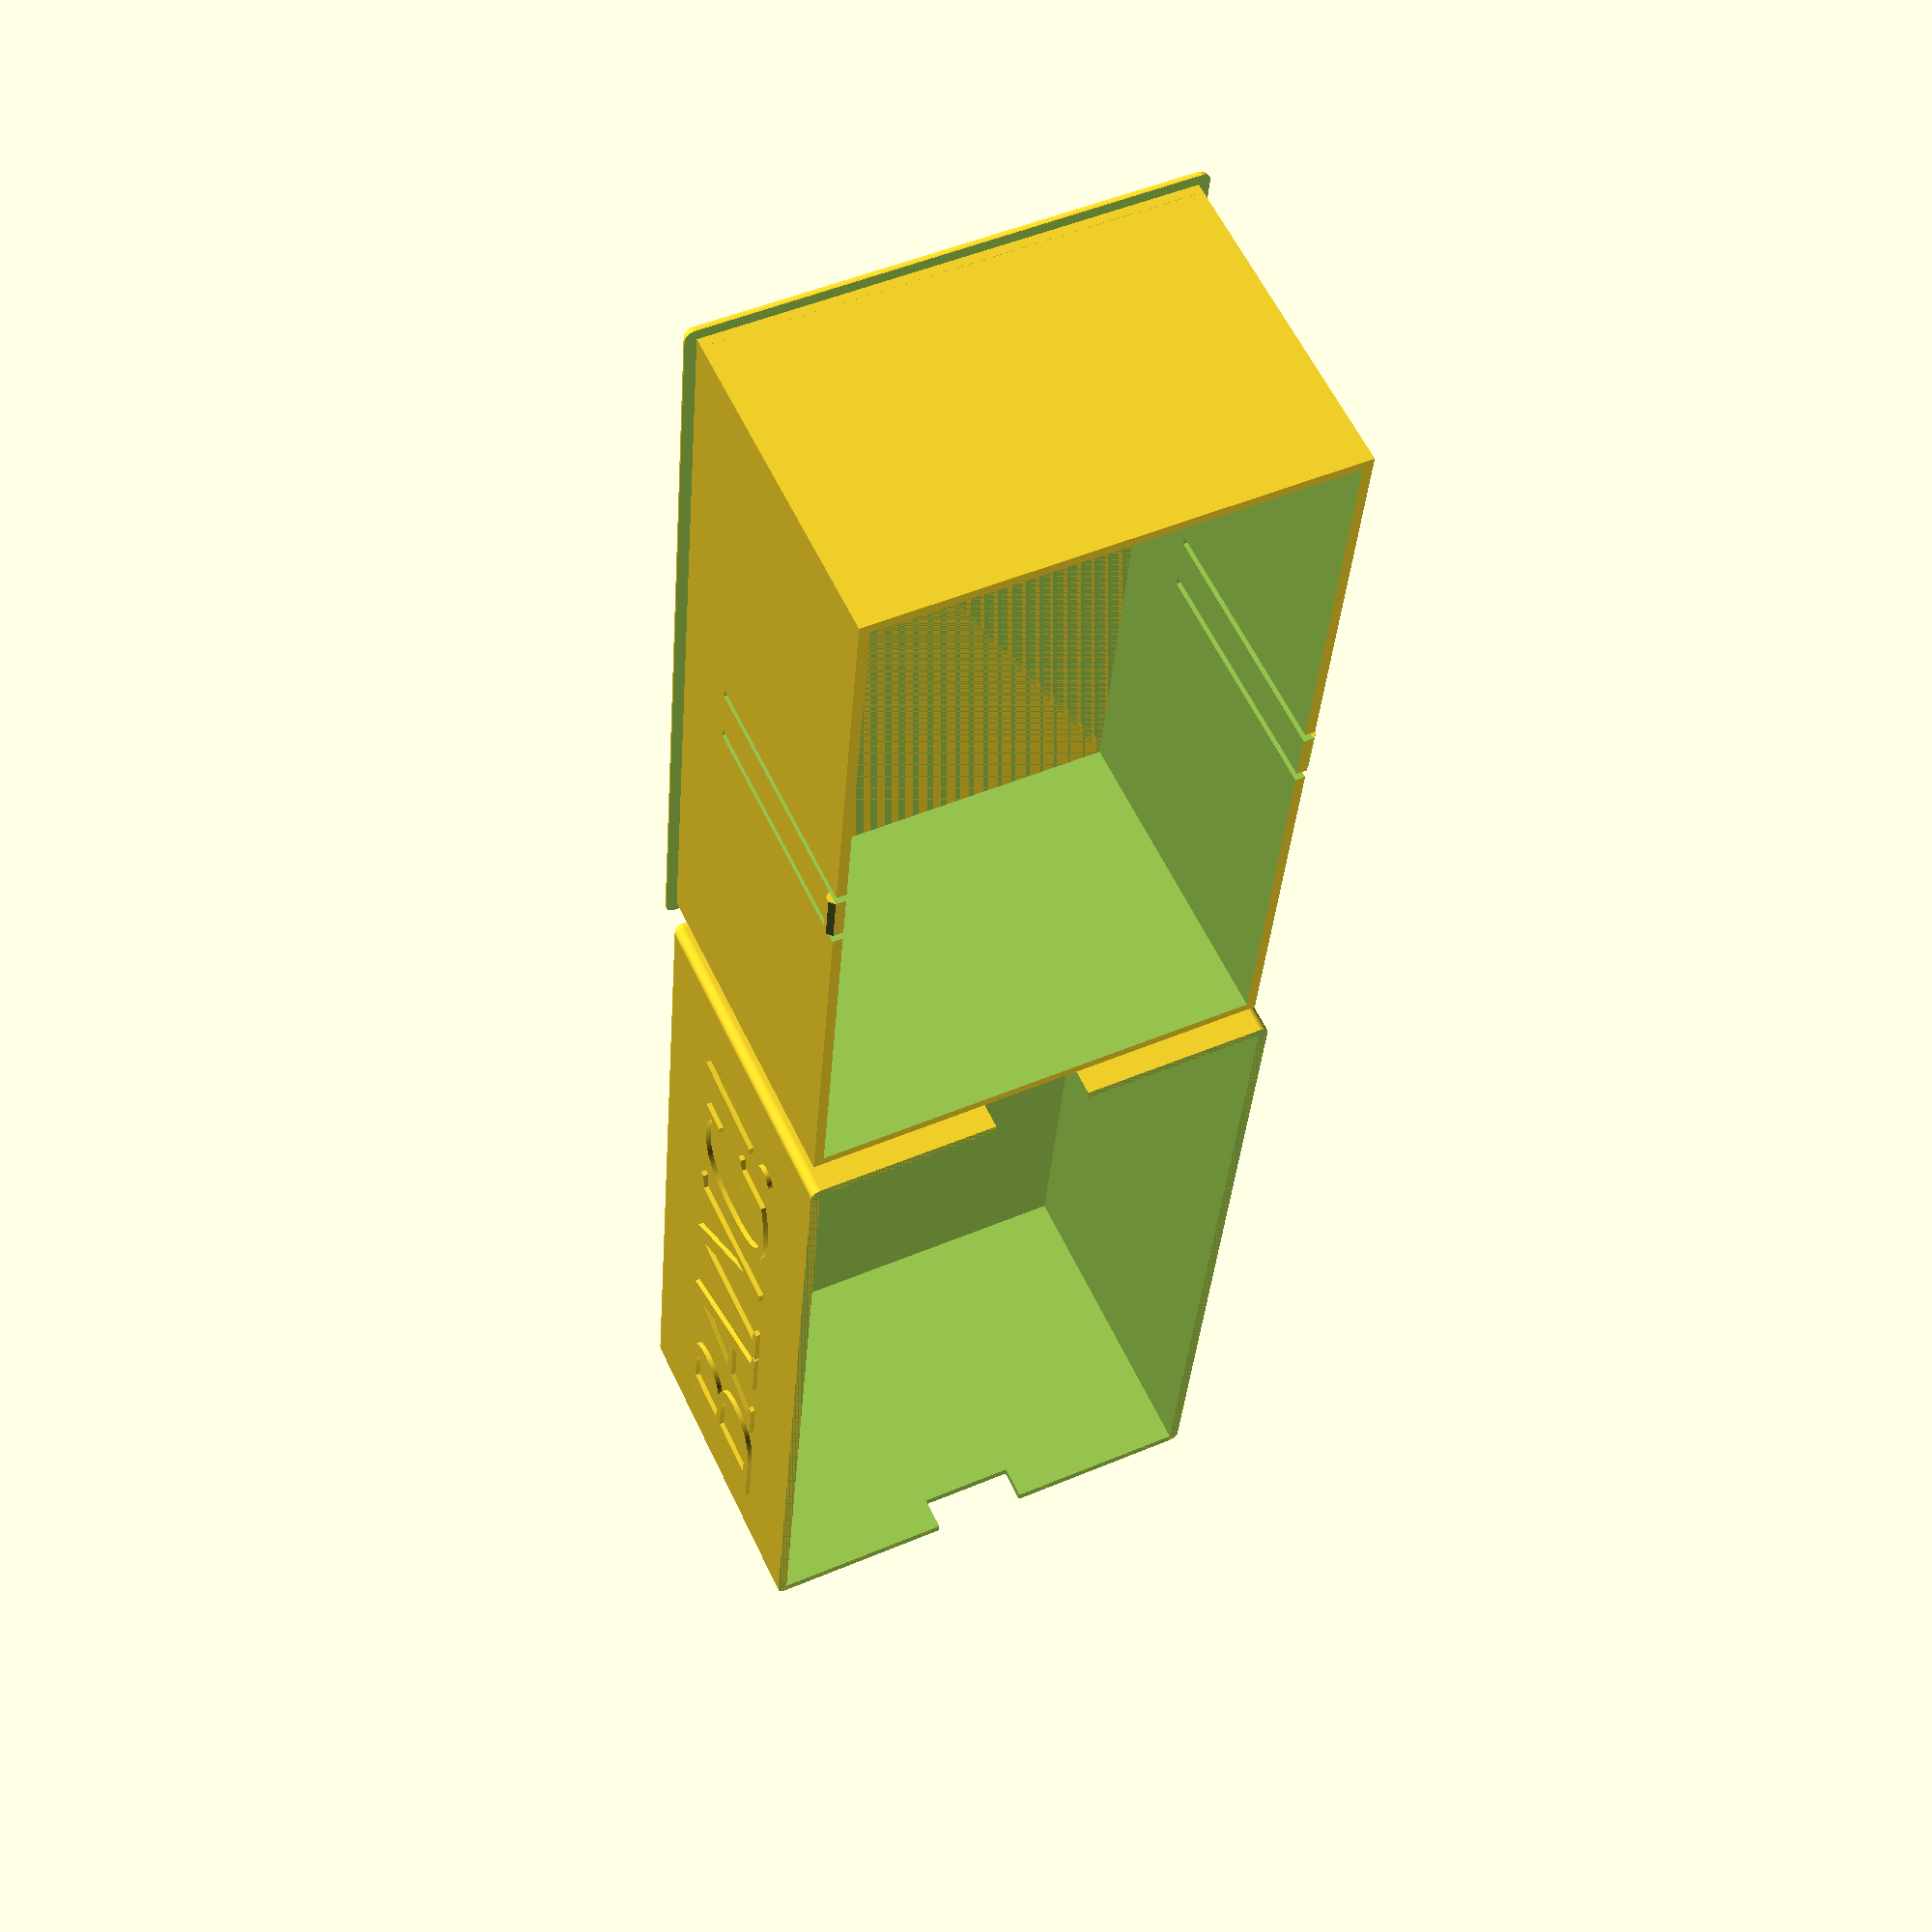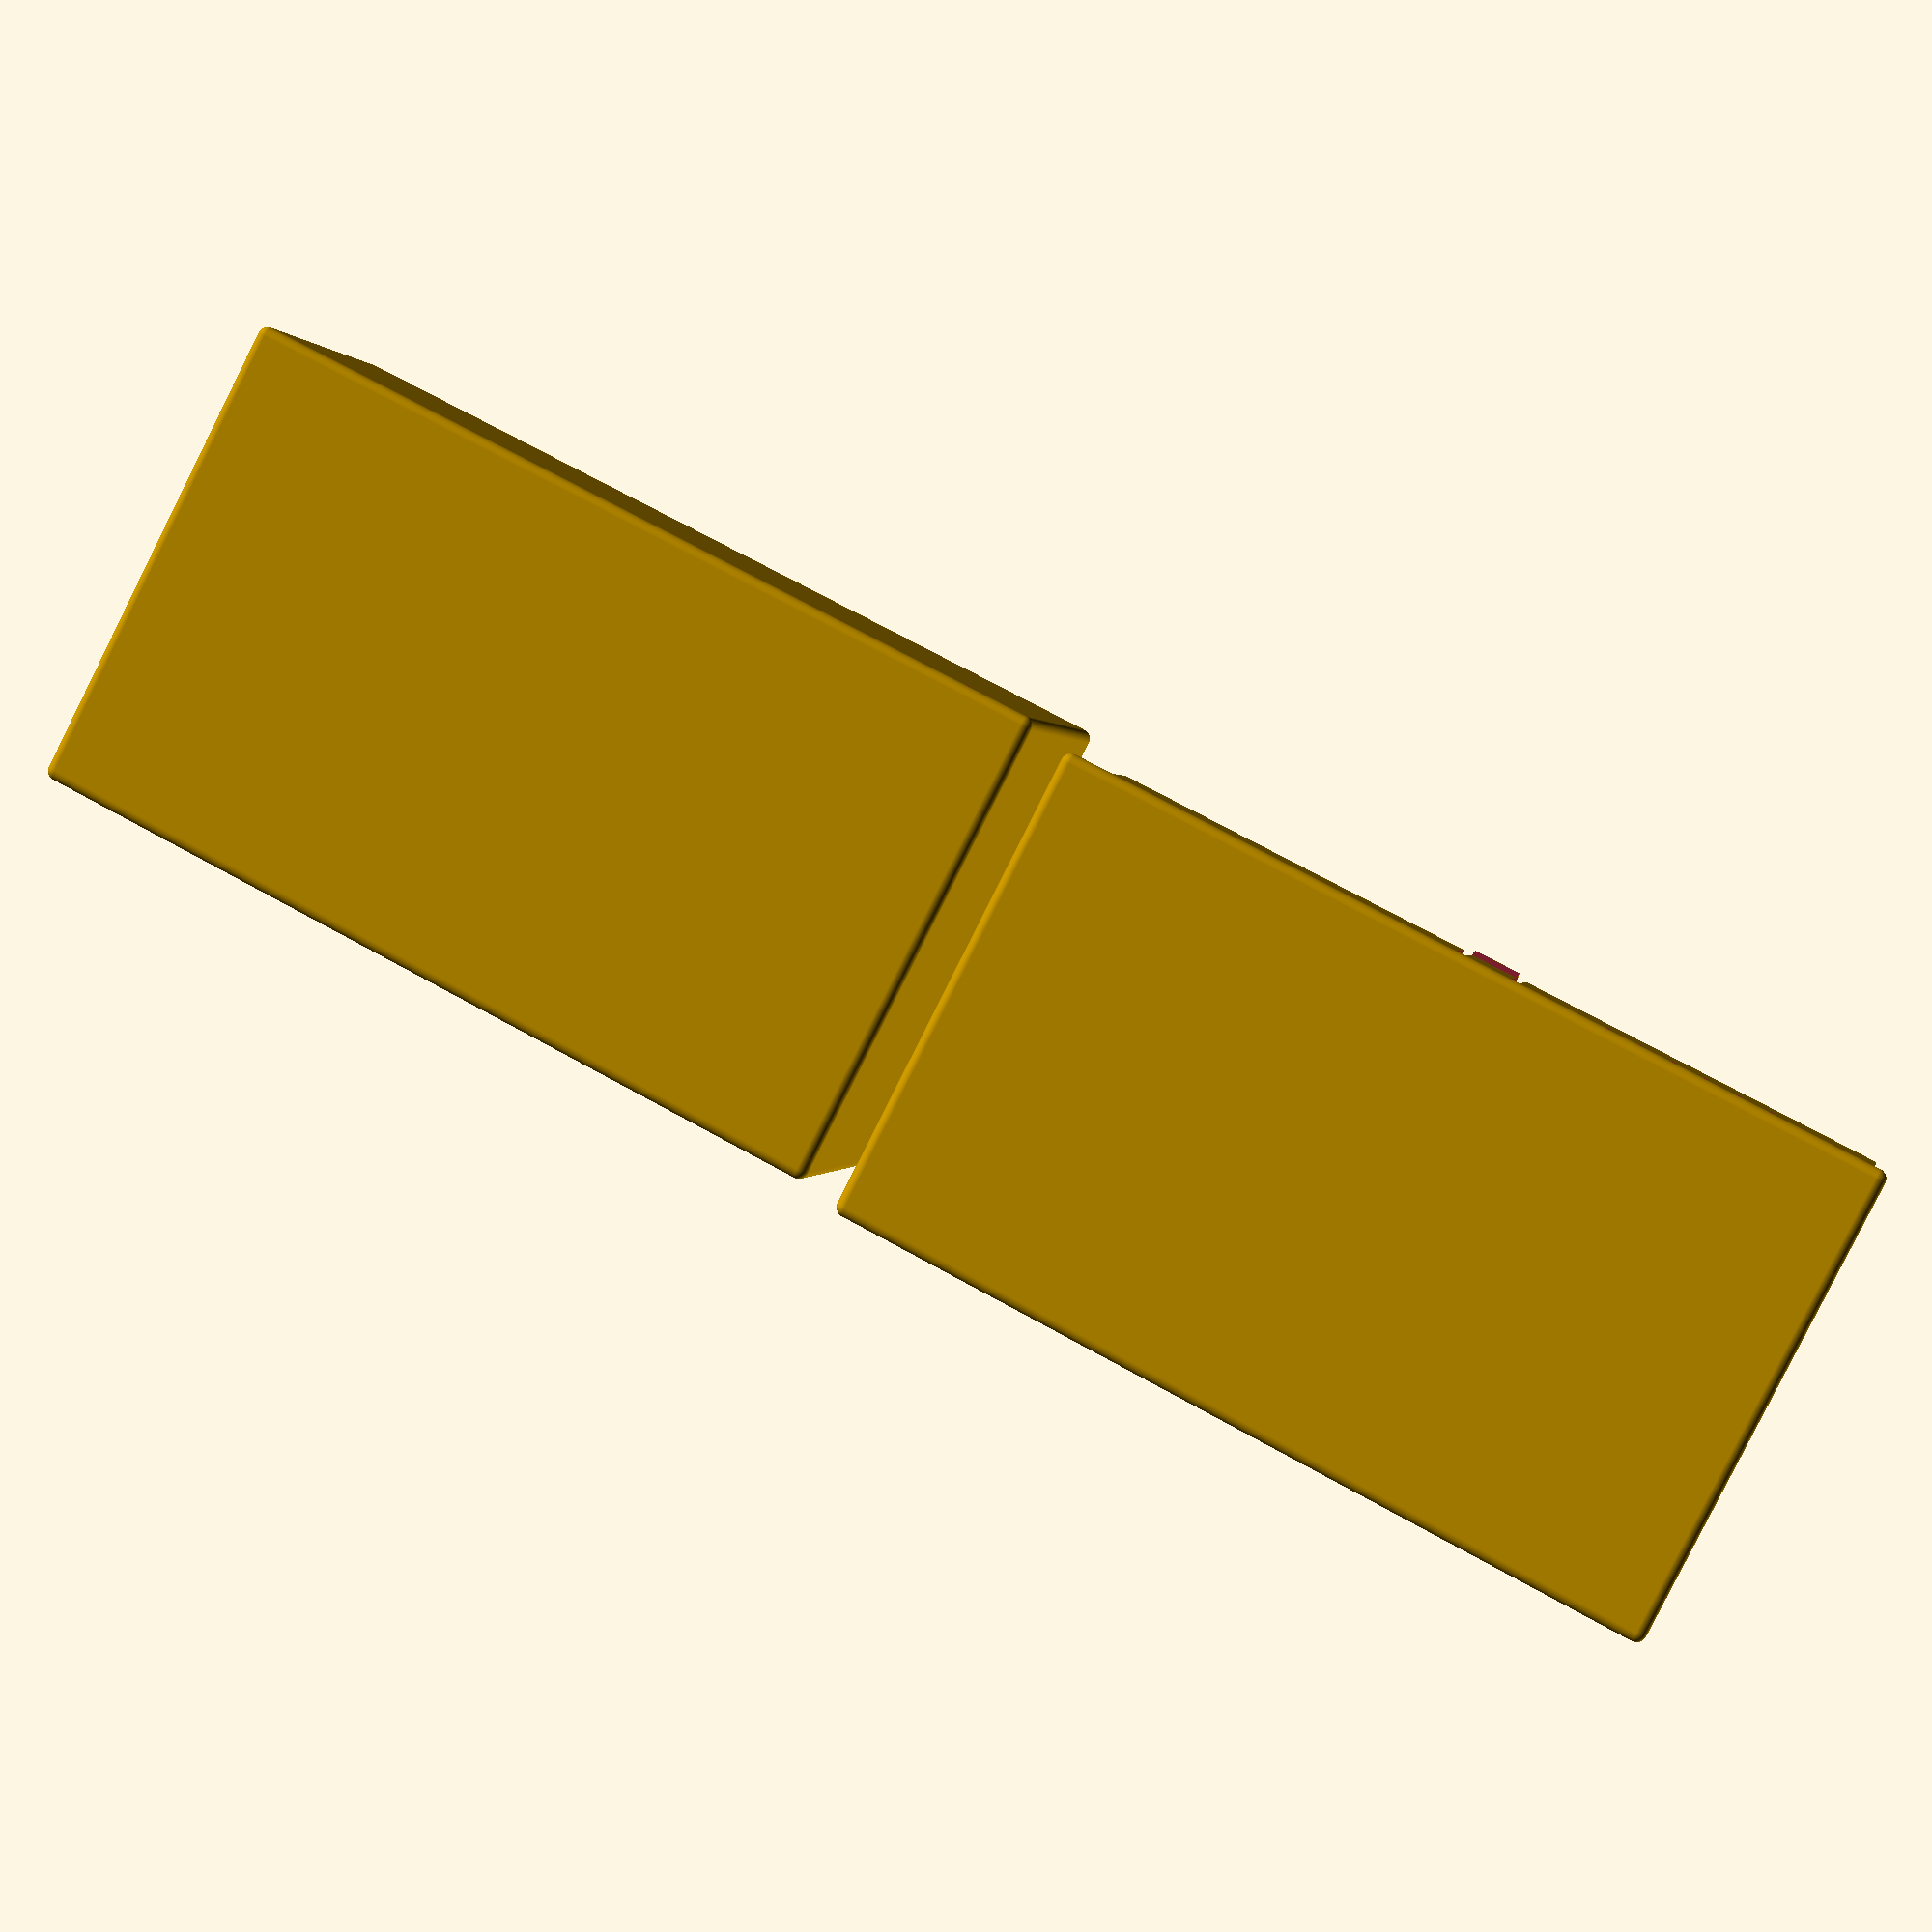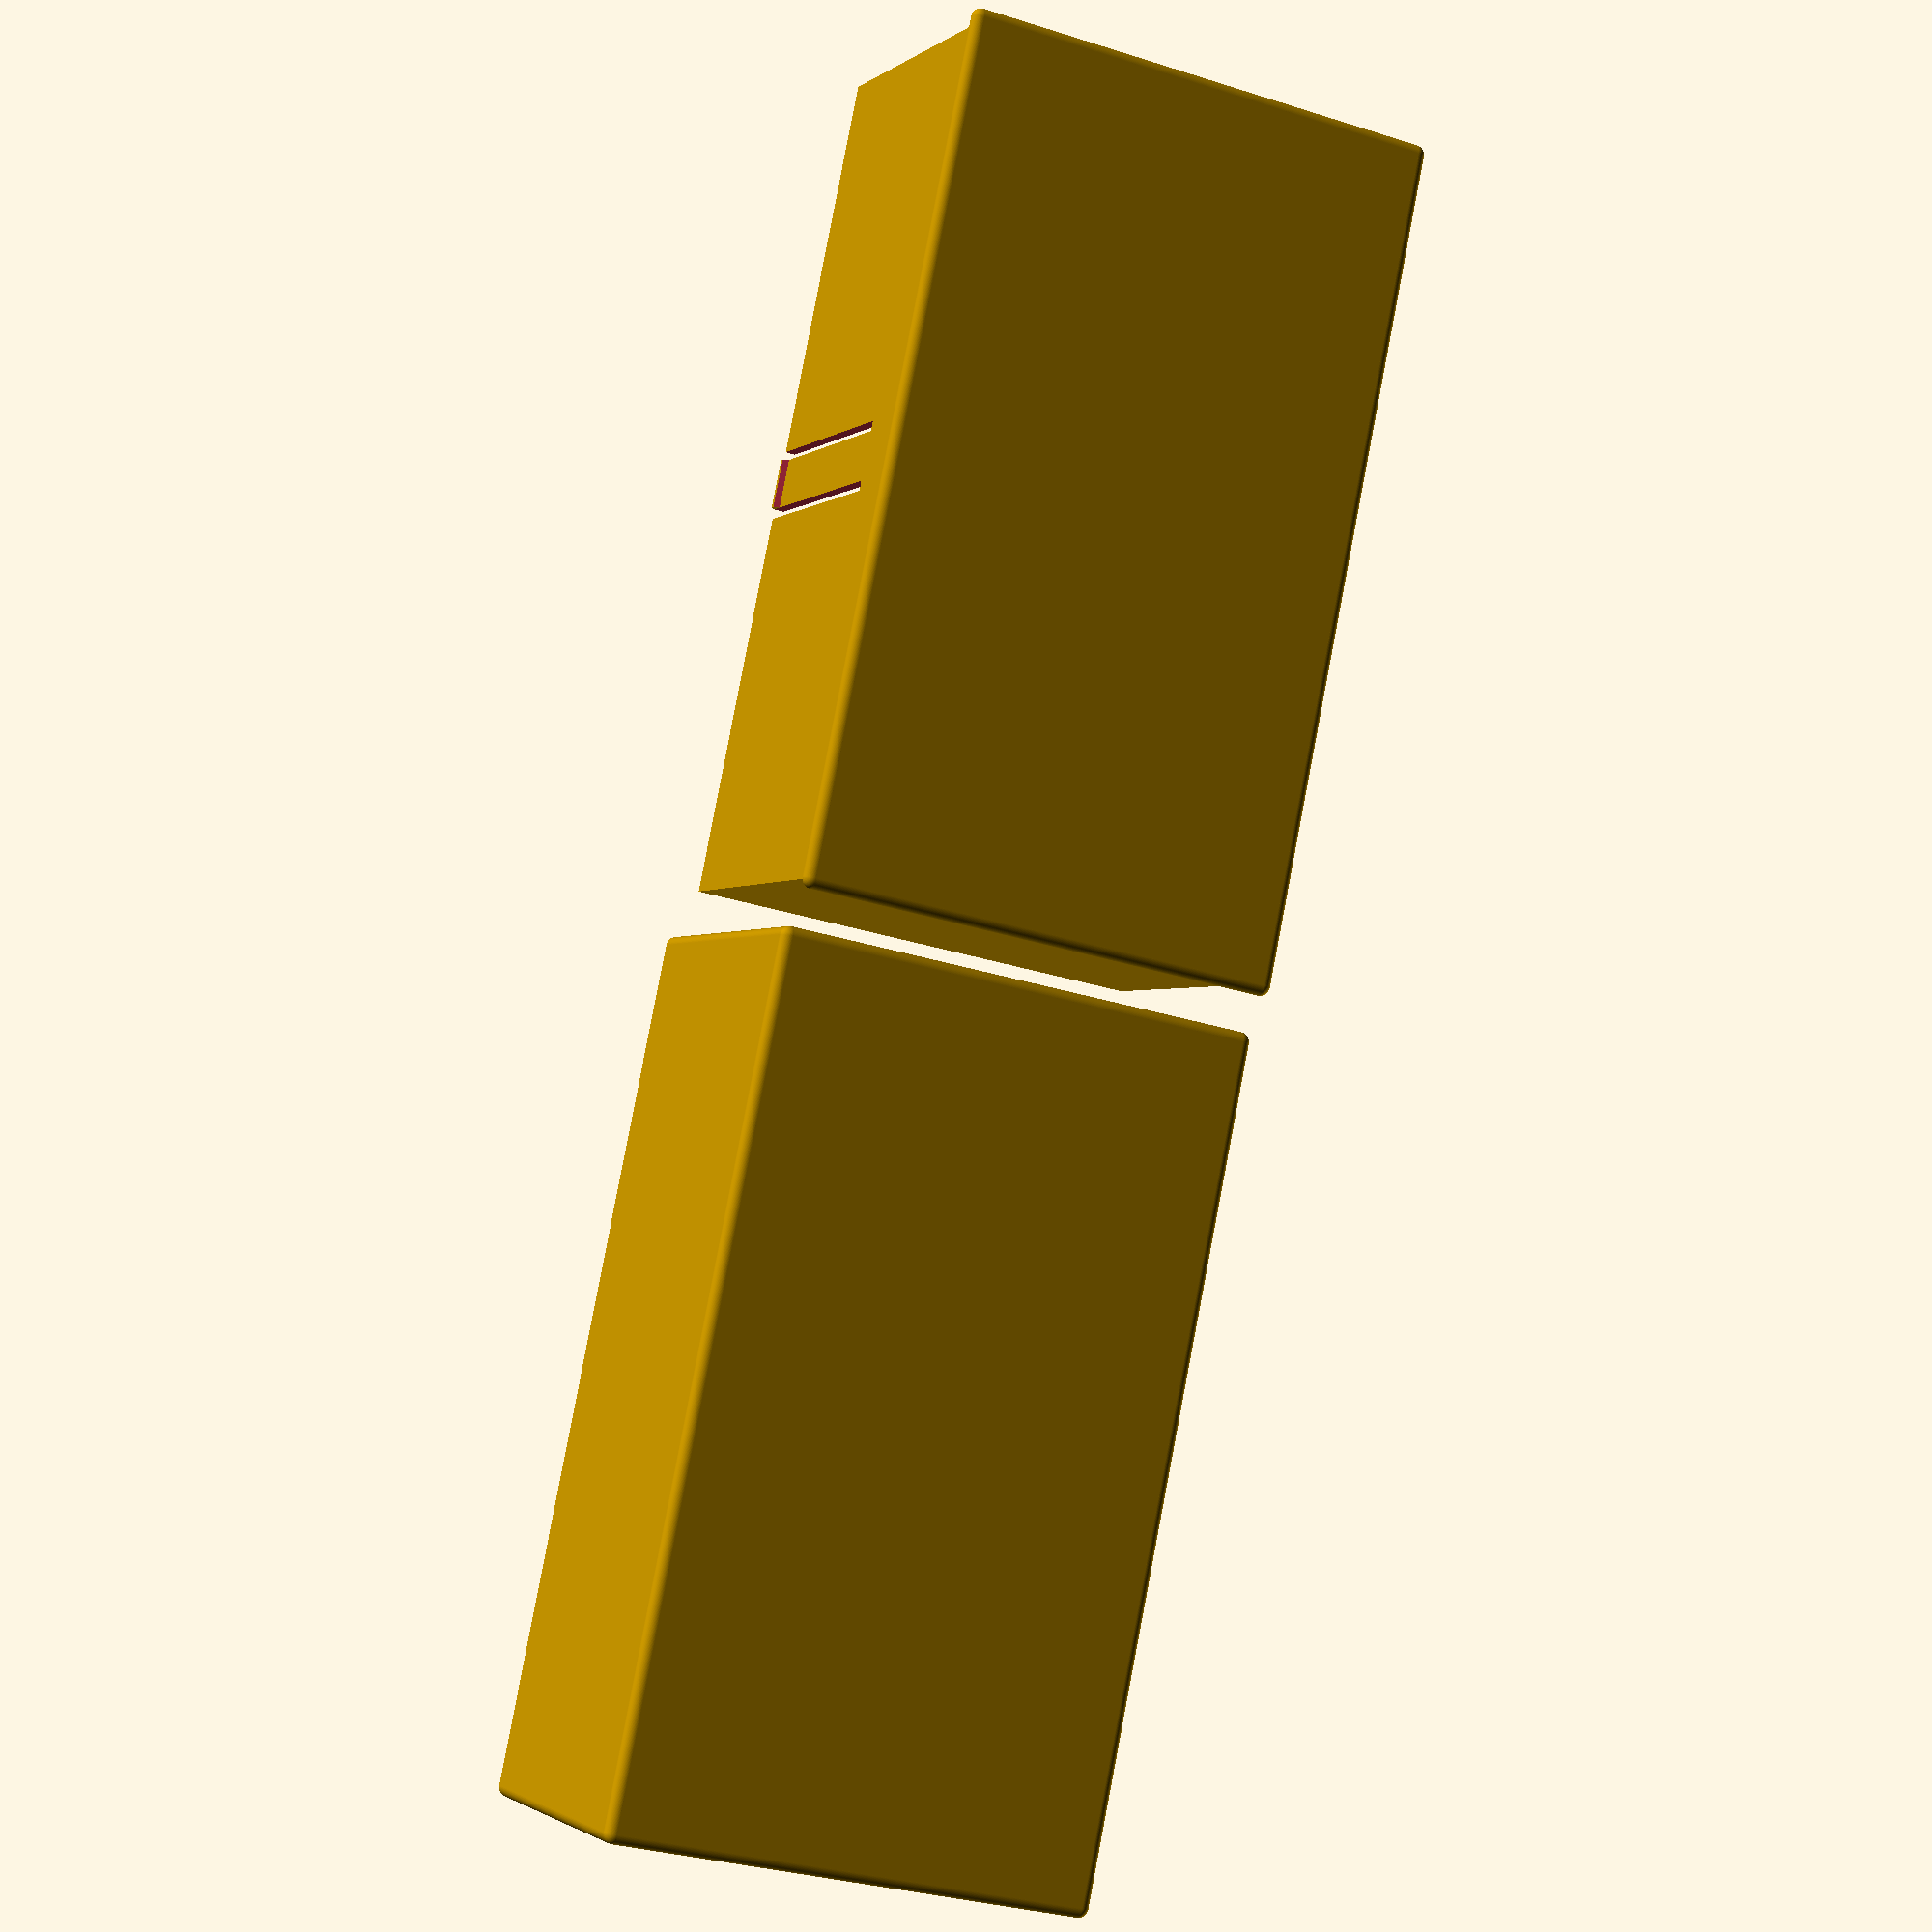
<openscad>
// SOURCE: https://www.thingiverse.com/thing:92518
// ********************* PARAMETERS *********************
// - edit to change size
CARD_SIZE_LONG_EDGE = 165; // single card length ~ 91 
CARD_SIZE_SHORT_EDGE = 91; // single card width ~ 66
CARD_STACK_HEIGHT = 66;
WALL_THICKNESS = 2;
TAB_WIDTH = 10; // tab width
EXTRA_SPACE = 0.25; // space between the walls (of bottom and top piece when clicked together)
TAB_SHIFT = 0; // tab shift, can be negative, 0 is in the middle
TAB_FLAT_HEIGHT = 1; // tab height of the "flat" part
FINGER_SPACE_HEIGHT = 7;
FINGER_SPACE_WIDTH = 20;
SEPARATOR_TOP_SPACE = 5; // space above the separators
TITLE="BANG!";
TITLE_FONT="Times New Roman";
TITLE_ROTATION=0;
$fn=100;

// ********************* HELPER CONSTANTS *********************
TAB_THICKNESS = WALL_THICKNESS / 2;
CARD_LONG_EDGE = CARD_SIZE_LONG_EDGE + (WALL_THICKNESS*2);
CARD_SHORT_EDGE = CARD_SIZE_SHORT_EDGE + (WALL_THICKNESS*2);
ALL_EXTRA_SPACE = (EXTRA_SPACE *2);
WALL_WITH_SPACE = WALL_THICKNESS + EXTRA_SPACE;

LID_OUTSIDE_LONG_THICKNESS = CARD_LONG_EDGE + (WALL_THICKNESS*2);
LID_OUTSIDE_SHORT_THICKNESS = CARD_SHORT_EDGE + (WALL_THICKNESS*2);

SPACE_BETWEEN_BOTTOM_AND_LID = LID_OUTSIDE_LONG_THICKNESS + (WALL_THICKNESS*2)+ 2;

HEIGHT = CARD_STACK_HEIGHT + WALL_THICKNESS;
TAB_X = (CARD_LONG_EDGE/2) - (TAB_WIDTH/2) + TAB_SHIFT;

// ********************* MAIN *********************
box_bottom();
//create_separators();
translate ([SPACE_BETWEEN_BOTTOM_AND_LID, 0, 0]) 
box_top(TITLE, TITLE_FONT, TITLE_ROTATION);
module create_separators(){
    separator(60,0,60,1000);
    separator(81,0,81,1000);
    separator(102,0,102,1000);
    separator(123,0,123,1000);
    separator(144,0,144,1000);
}

// ********************* MODULES *********************
module box_bottom(){
    tab_wedge_z = HEIGHT - TAB_THICKNESS * 2 - TAB_FLAT_HEIGHT;
    
    // main body
    difference() 
    {
        // - base
        cube ([CARD_LONG_EDGE,CARD_SHORT_EDGE,HEIGHT]);

        // - tab cutout
        translate([TAB_X + TAB_WIDTH, -.5, HEIGHT / 4 + WALL_THICKNESS])
            cube ([2, CARD_SHORT_EDGE + 2, HEIGHT]);
        
        // - tab cutout
        translate([TAB_X - 2, -.5, HEIGHT / 4  + WALL_THICKNESS]) 
            cube ([2, CARD_SHORT_EDGE + 2, HEIGHT ]);

        // - hole
        translate([WALL_THICKNESS,WALL_THICKNESS,WALL_THICKNESS]) cube ([CARD_LONG_EDGE - (WALL_THICKNESS*2),CARD_SHORT_EDGE - (WALL_THICKNESS*2),HEIGHT]);
        
    }
    
    // bottom plate
    translate ([-WALL_THICKNESS-EXTRA_SPACE, -WALL_THICKNESS-EXTRA_SPACE, 0 ])
        rounded_cube ([CARD_LONG_EDGE + WALL_WITH_SPACE*2, CARD_SHORT_EDGE + WALL_WITH_SPACE*2, WALL_THICKNESS], WALL_THICKNESS);
    
    // tab wedges
    translate ([TAB_X, -TAB_THICKNESS, tab_wedge_z])
        tab_wedge(TAB_WIDTH, TAB_THICKNESS);
        
    translate ([TAB_X + TAB_WIDTH, CARD_SHORT_EDGE + TAB_THICKNESS,tab_wedge_z])
        rotate([0,0,180])
            tab_wedge(TAB_WIDTH, TAB_THICKNESS);


}

module tab_wedge(tab_width, tab_thickness){
    // - bottom
    difference (){
        cube([tab_width, tab_thickness, tab_thickness]);
        translate([-3, tab_thickness,0])
            rotate ([135,0,0])
                cube([(tab_width*2), tab_thickness * sqrt(2), tab_thickness * sqrt(2)]);
    }
    // - middle
    translate ([0, 0, tab_thickness])
        cube ([tab_width, tab_thickness, TAB_FLAT_HEIGHT]); 
    // - top
    translate([tab_width,0,tab_thickness*2+TAB_FLAT_HEIGHT])
    rotate([0,180,0])
    difference (){
        cube([tab_width, tab_thickness, tab_thickness]);
        translate([-3, tab_thickness,0])
            rotate ([135,0,0])
                cube([(tab_width*2), tab_thickness * sqrt(2), tab_thickness * sqrt(2)]);
    }
}

module box_top(title, title_font, title_rotation=0){
    x_length = LID_OUTSIDE_LONG_THICKNESS+ALL_EXTRA_SPACE;
    y_length = LID_OUTSIDE_SHORT_THICKNESS+ALL_EXTRA_SPACE;
    // main body
    difference() 
    {
        // - base
        rounded_cube([LID_OUTSIDE_LONG_THICKNESS+ALL_EXTRA_SPACE, LID_OUTSIDE_SHORT_THICKNESS+ALL_EXTRA_SPACE, HEIGHT], WALL_THICKNESS);
        // - tab cutout
        tab_hole_width = TAB_WIDTH + 1; // + 1 space
        translate([WALL_WITH_SPACE + TAB_X - 0.5, WALL_THICKNESS/2, WALL_THICKNESS])
            cube ([(TAB_WIDTH+1), LID_OUTSIDE_SHORT_THICKNESS-WALL_THICKNESS, 2* TAB_THICKNESS + TAB_FLAT_HEIGHT + 0.3]);
        
        // - hole
        translate([WALL_THICKNESS,WALL_THICKNESS, WALL_THICKNESS])
            cube ([LID_OUTSIDE_LONG_THICKNESS - (WALL_THICKNESS*2)+ALL_EXTRA_SPACE,LID_OUTSIDE_SHORT_THICKNESS - (WALL_THICKNESS*2)+ALL_EXTRA_SPACE, HEIGHT]);
        
        // - finger space
        translate([-1,(LID_OUTSIDE_SHORT_THICKNESS-FINGER_SPACE_WIDTH)/2,HEIGHT-FINGER_SPACE_HEIGHT])
            cube ([LID_OUTSIDE_LONG_THICKNESS+2, FINGER_SPACE_WIDTH, FINGER_SPACE_HEIGHT+2]);
    }
    
    // title
    font_height = CARD_STACK_HEIGHT/2;
    translate([LID_OUTSIDE_LONG_THICKNESS/2 + EXTRA_SPACE, 0, WALL_THICKNESS + (CARD_STACK_HEIGHT+font_height)/2])
        rotate([90,180+title_rotation,0])
            linear_extrude(1)
                text(title, size = font_height, font = title_font, halign = "center", valign = "bottom", $fn = 100);
}

module rounded_cube(size, radius){
    
    x = size[0];
    y = size[1];
    z = size[2];
    d = radius * 2;
    r = radius;
    
    difference(){
        union(){
            difference(){
                // + body
                cube ([x, y, z]);        
                // - corners sides
                translate([-1,-1,-1])
                cube([r+1, r+1, z+2]);
                translate([x-r, y-r, -1])
                cube([r+1, r+1, z+2]);
                translate([x-r, -1, -1])
                cube([r+1, r+1, z+2]);
                translate([-1, y-r, -1])
                cube([r+1, r+1, z+2]);
                
                // - corners bottom
                translate([-1,-1,-1])
                cube([x+2, r+1, r+1]);
                translate([-1,y-r,-1])
                cube([x+2, r+1, r+1]);
                translate([-1,-1,-1])
                cube([r+1, y+2, r+1]);
                translate([x-r,-1,-1])
                cube([r+1, y+2, r+1]);
            }
            // + round corners sides
            translate([r, r, r])
            cylinder(h=z-r, d=d);
            translate([x-r, r, r])
            cylinder(h=z-r, d=d);
            translate([x-r, y-r, r])
            cylinder(h=z-r, d=d);
            translate([r, y-r, r])
            cylinder(h=z-r, d=d);
            // + round corners bottom
            translate([r, r, r])
            rotate([0,90,0])
            cylinder(h=x-r*2,d=d);
            translate([r, y-r, r])
            rotate([0,90,0])
            cylinder(h=x-r*2,d=r*2);
            translate([r, r, r])
            rotate([-90,0,0])
            cylinder(h=y-r*2,d=d);
            translate([x-r, r, r])
            rotate([-90,0,0])
            cylinder(h=y-r*2,d=d);
            // + vertices
            translate([r, r, r])
            sphere(r=r);
            translate([r, y-r, r])
            sphere(r=r);
            translate([x-r, r, r])
            sphere(r=r);
            translate([x-r, y-r, r])
            sphere(r=r);
        }
        // - top
        translate([0,0,z])
        cube([x, y, r]);
    }
}

/**
* start_x = start X relative to inside of box bottom
* start_y = start Y relative to inside of box bottom
* end_x = end X relative to inside of box bottom
* end_y = end Y relative to inside of box bottom
*/
module separator(start_x, start_y, end_x, end_y){
    // - validate input
    start_x = start_x < 0 ? 0 : start_x;
    end_x = end_x > CARD_SIZE_LONG_EDGE ? CARD_SIZE_LONG_EDGE : end_x;
    start_y = start_y < 0 ? 0 : start_y;
    end_y = end_y > CARD_SIZE_SHORT_EDGE ? CARD_SIZE_SHORT_EDGE : end_y;
    // - print
    basic_shift = WALL_THICKNESS * 2 + EXTRA_SPACE;
    if (start_x == end_x){
        translate([WALL_THICKNESS + start_x, WALL_THICKNESS + start_y, WALL_THICKNESS])
            cube([WALL_THICKNESS/2, end_y - start_y, CARD_STACK_HEIGHT-SEPARATOR_TOP_SPACE]);
    } else if (start_y == end_y){
        translate([WALL_THICKNESS + start_x, WALL_THICKNESS + start_y, WALL_THICKNESS])
            cube([end_x - start_x, WALL_THICKNESS/2, CARD_STACK_HEIGHT-SEPARATOR_TOP_SPACE]);
    } else {
        echo ("INVALID SEPARATOR: X or Y must match!");
    }
}
</openscad>
<views>
elev=301.6 azim=94.4 roll=334.9 proj=p view=solid
elev=359.5 azim=332.8 roll=191.0 proj=p view=solid
elev=1.6 azim=78.3 roll=157.7 proj=p view=wireframe
</views>
